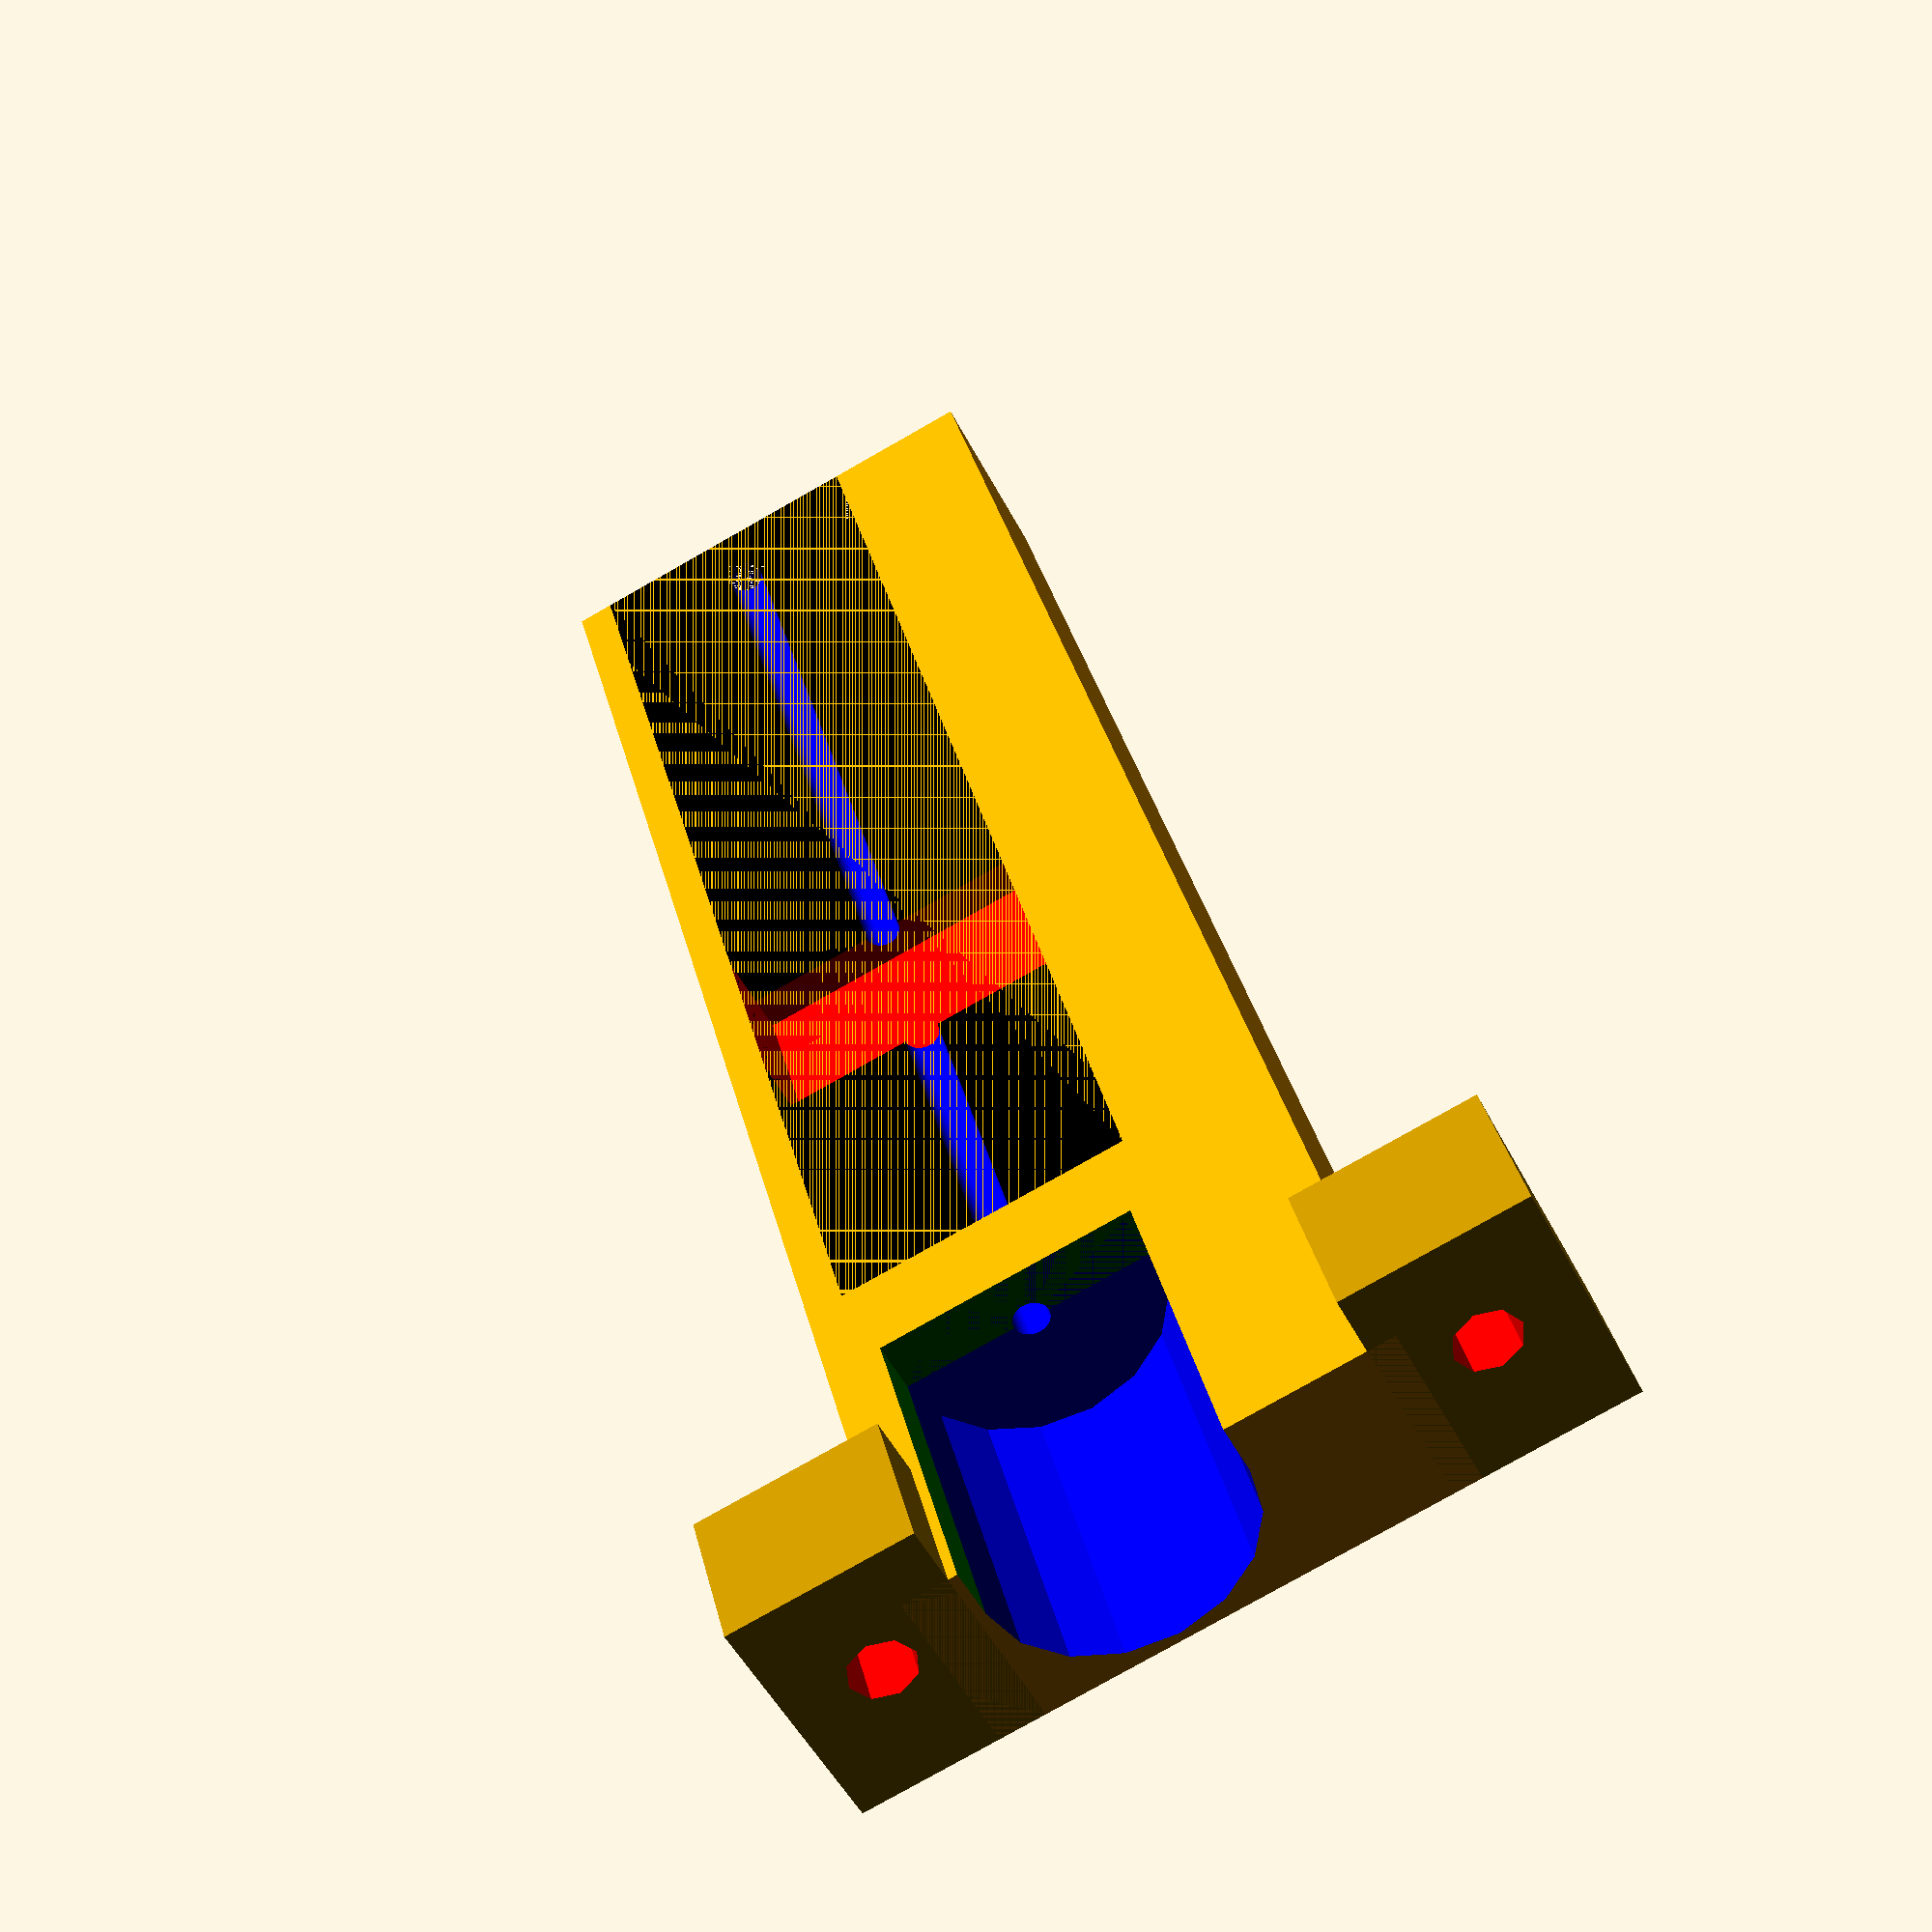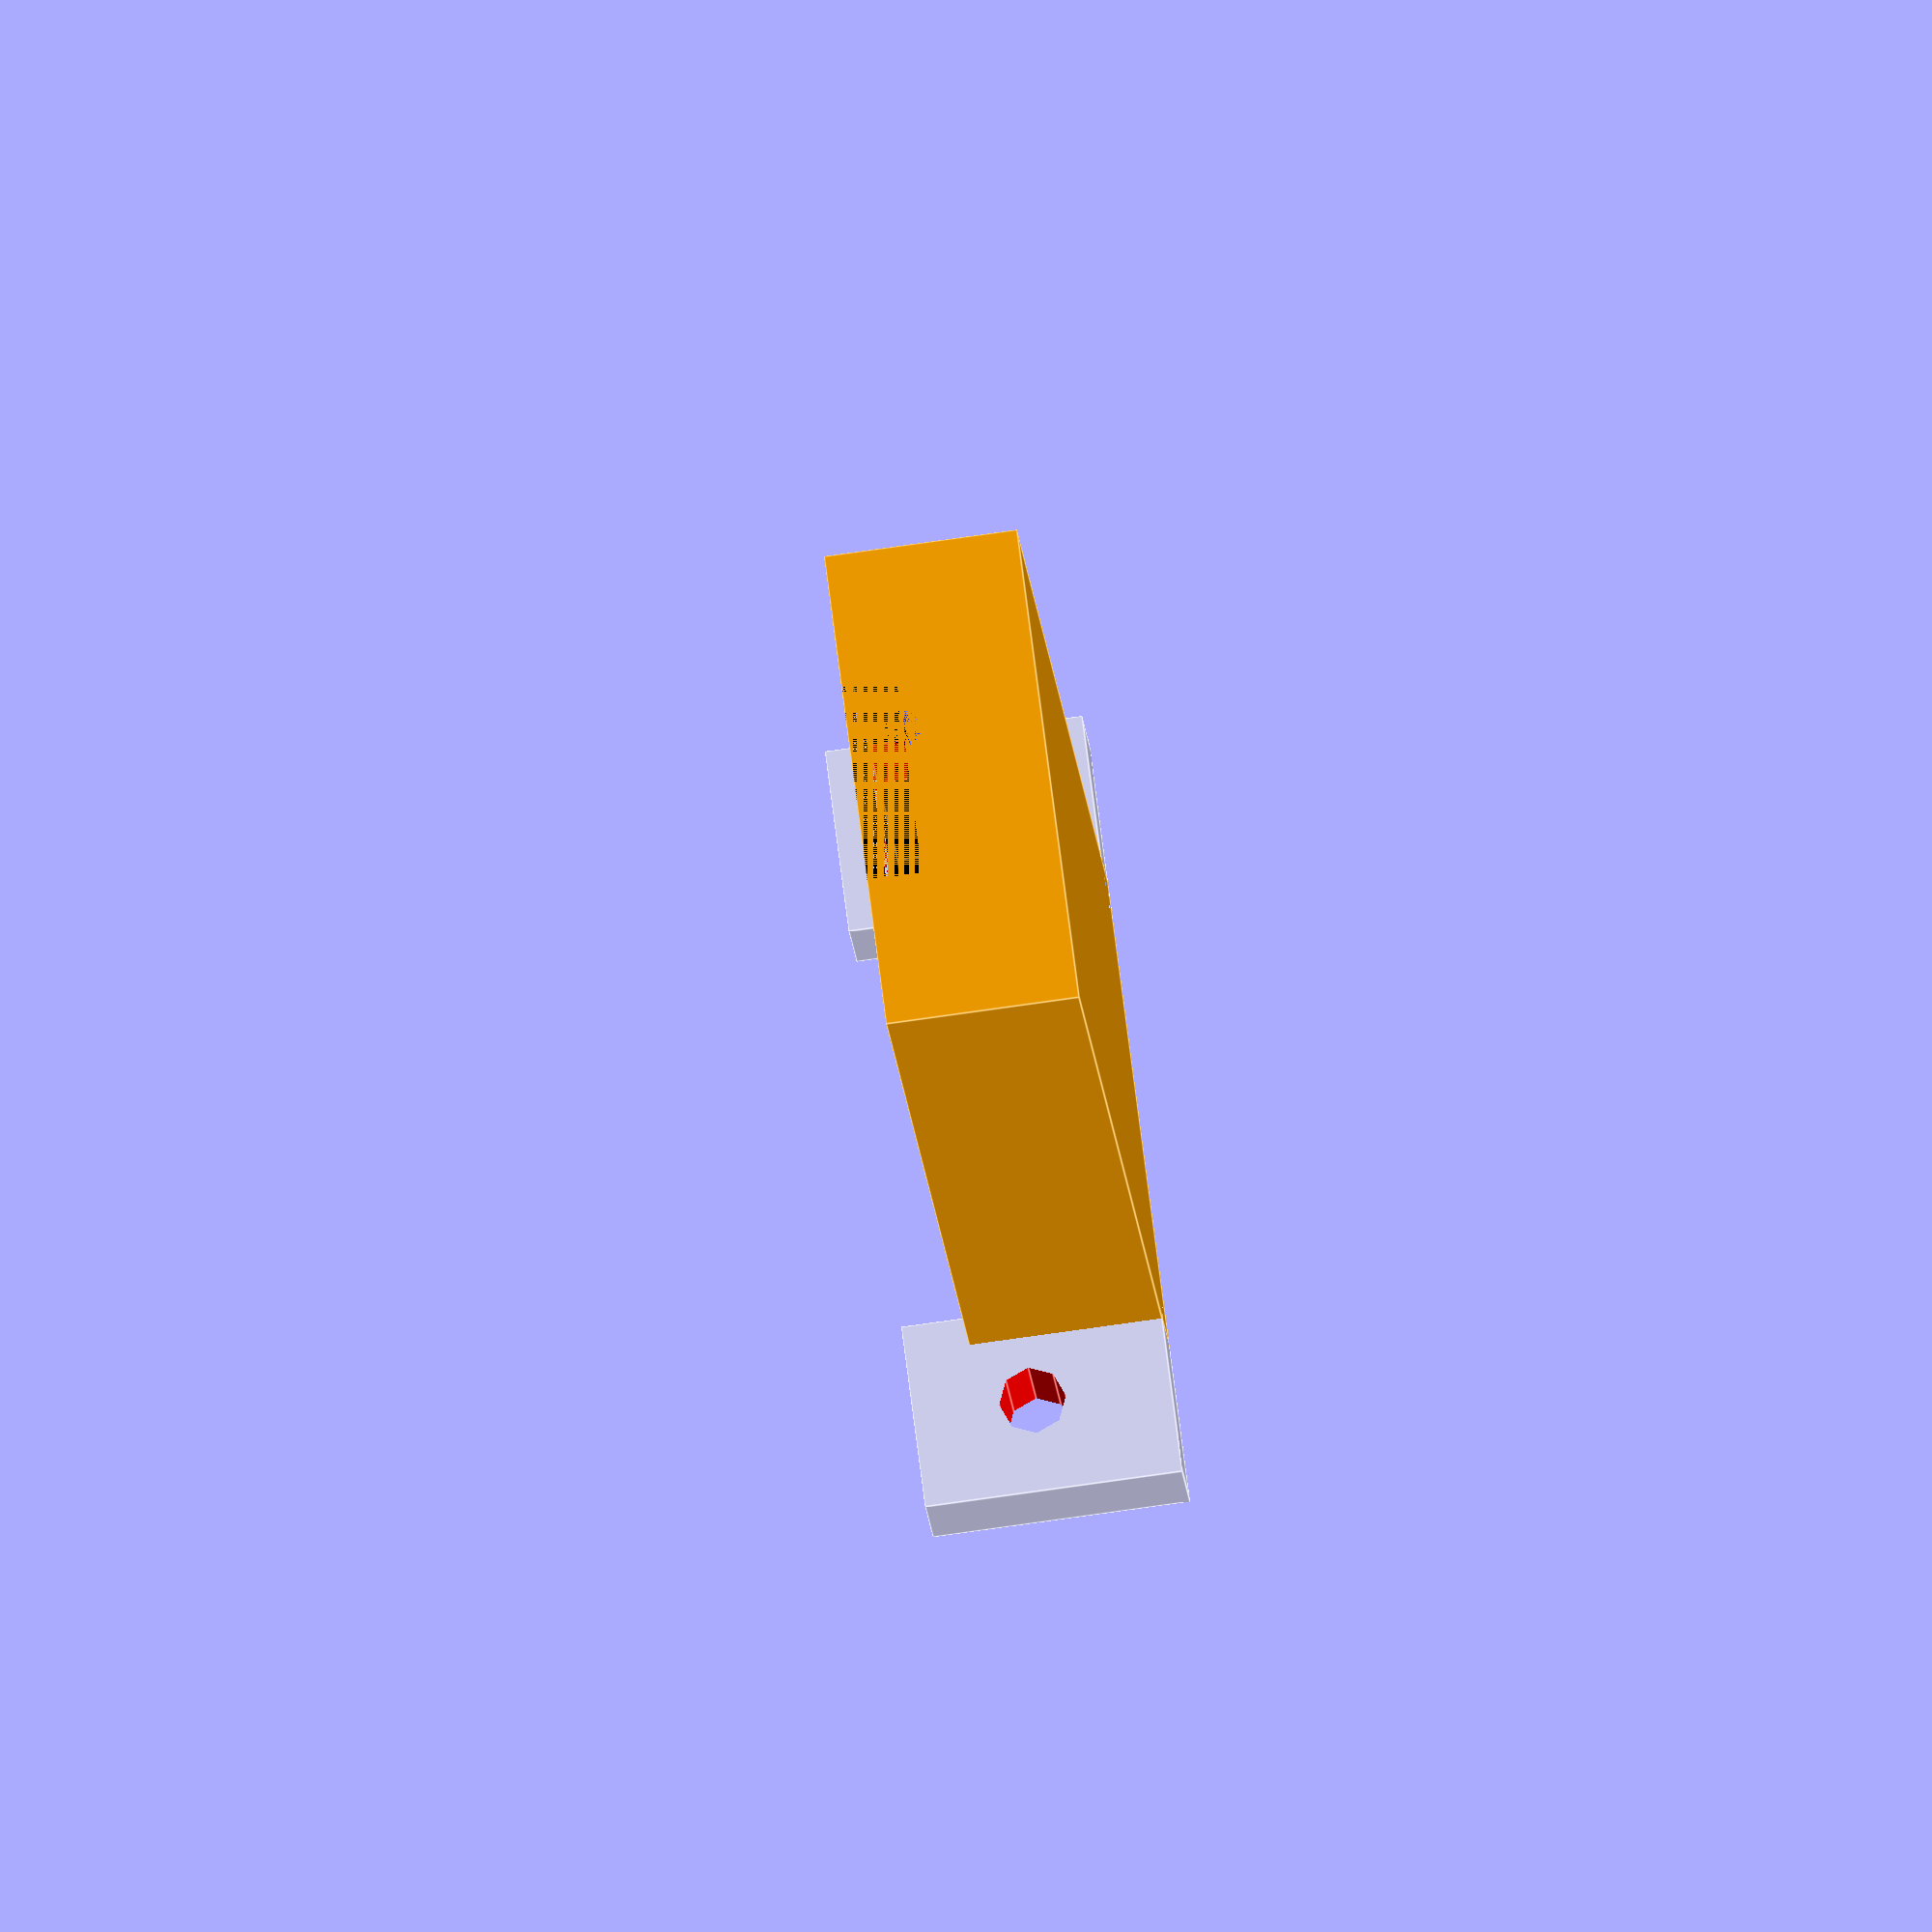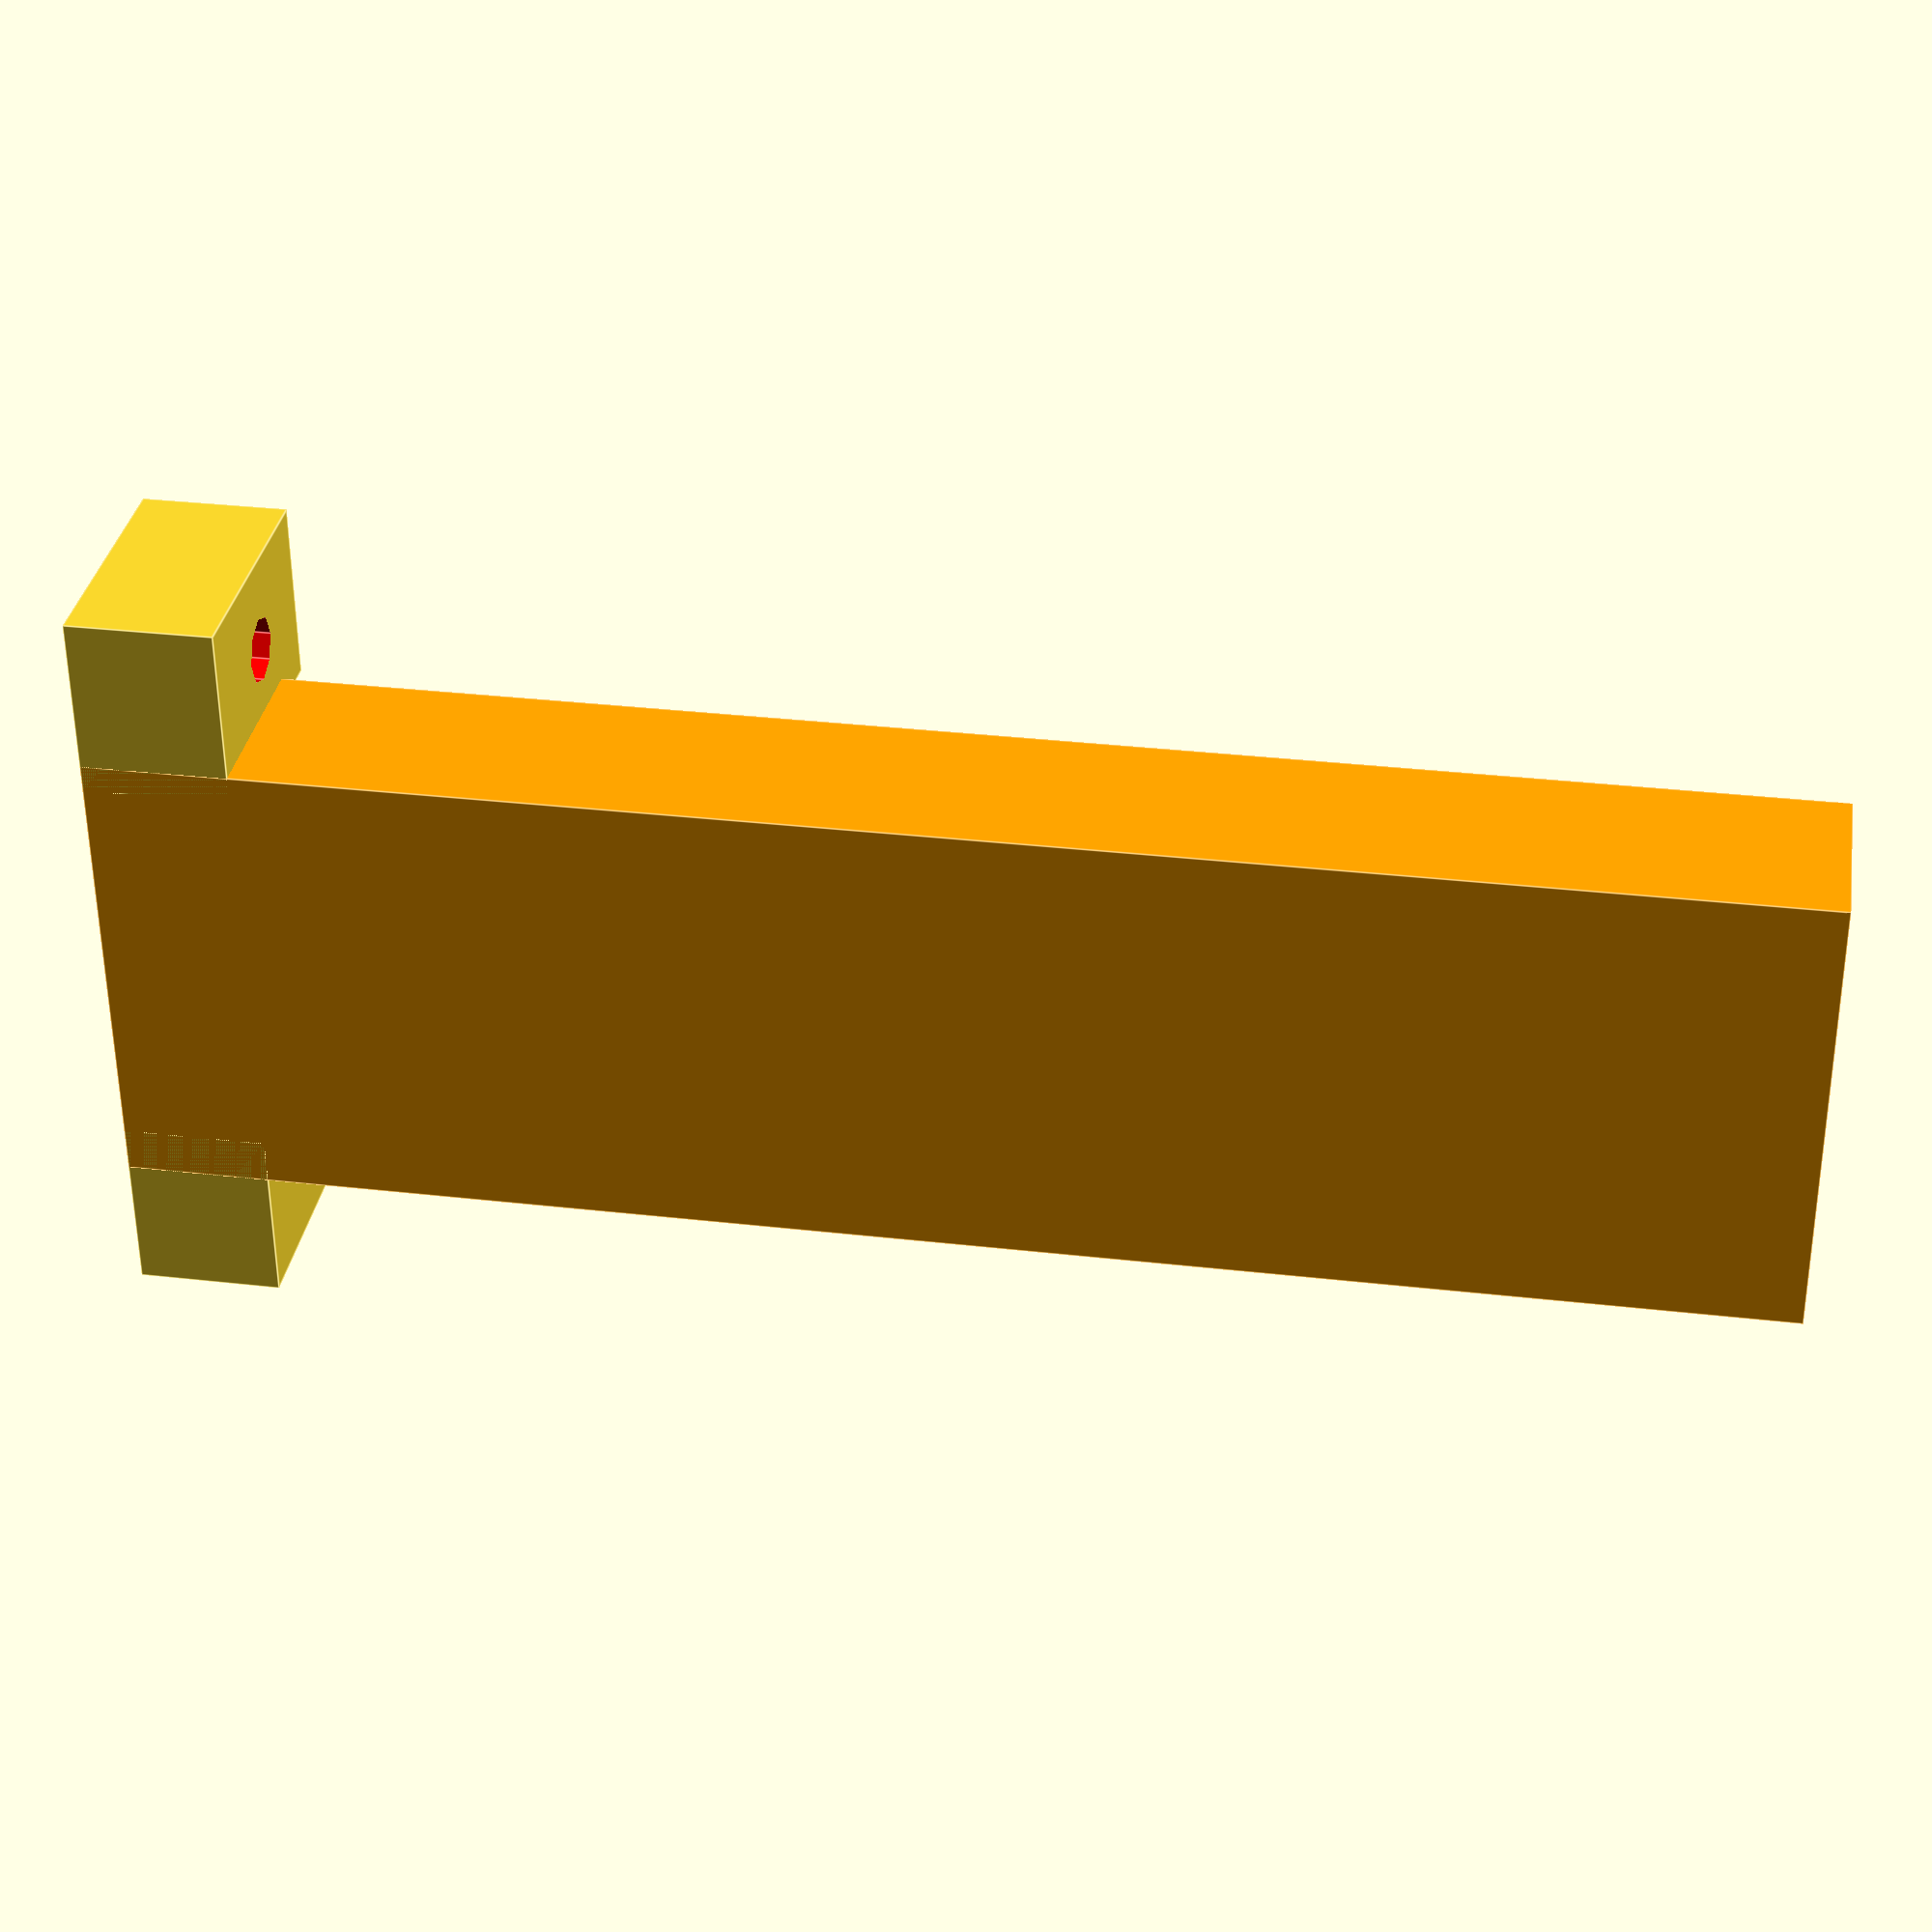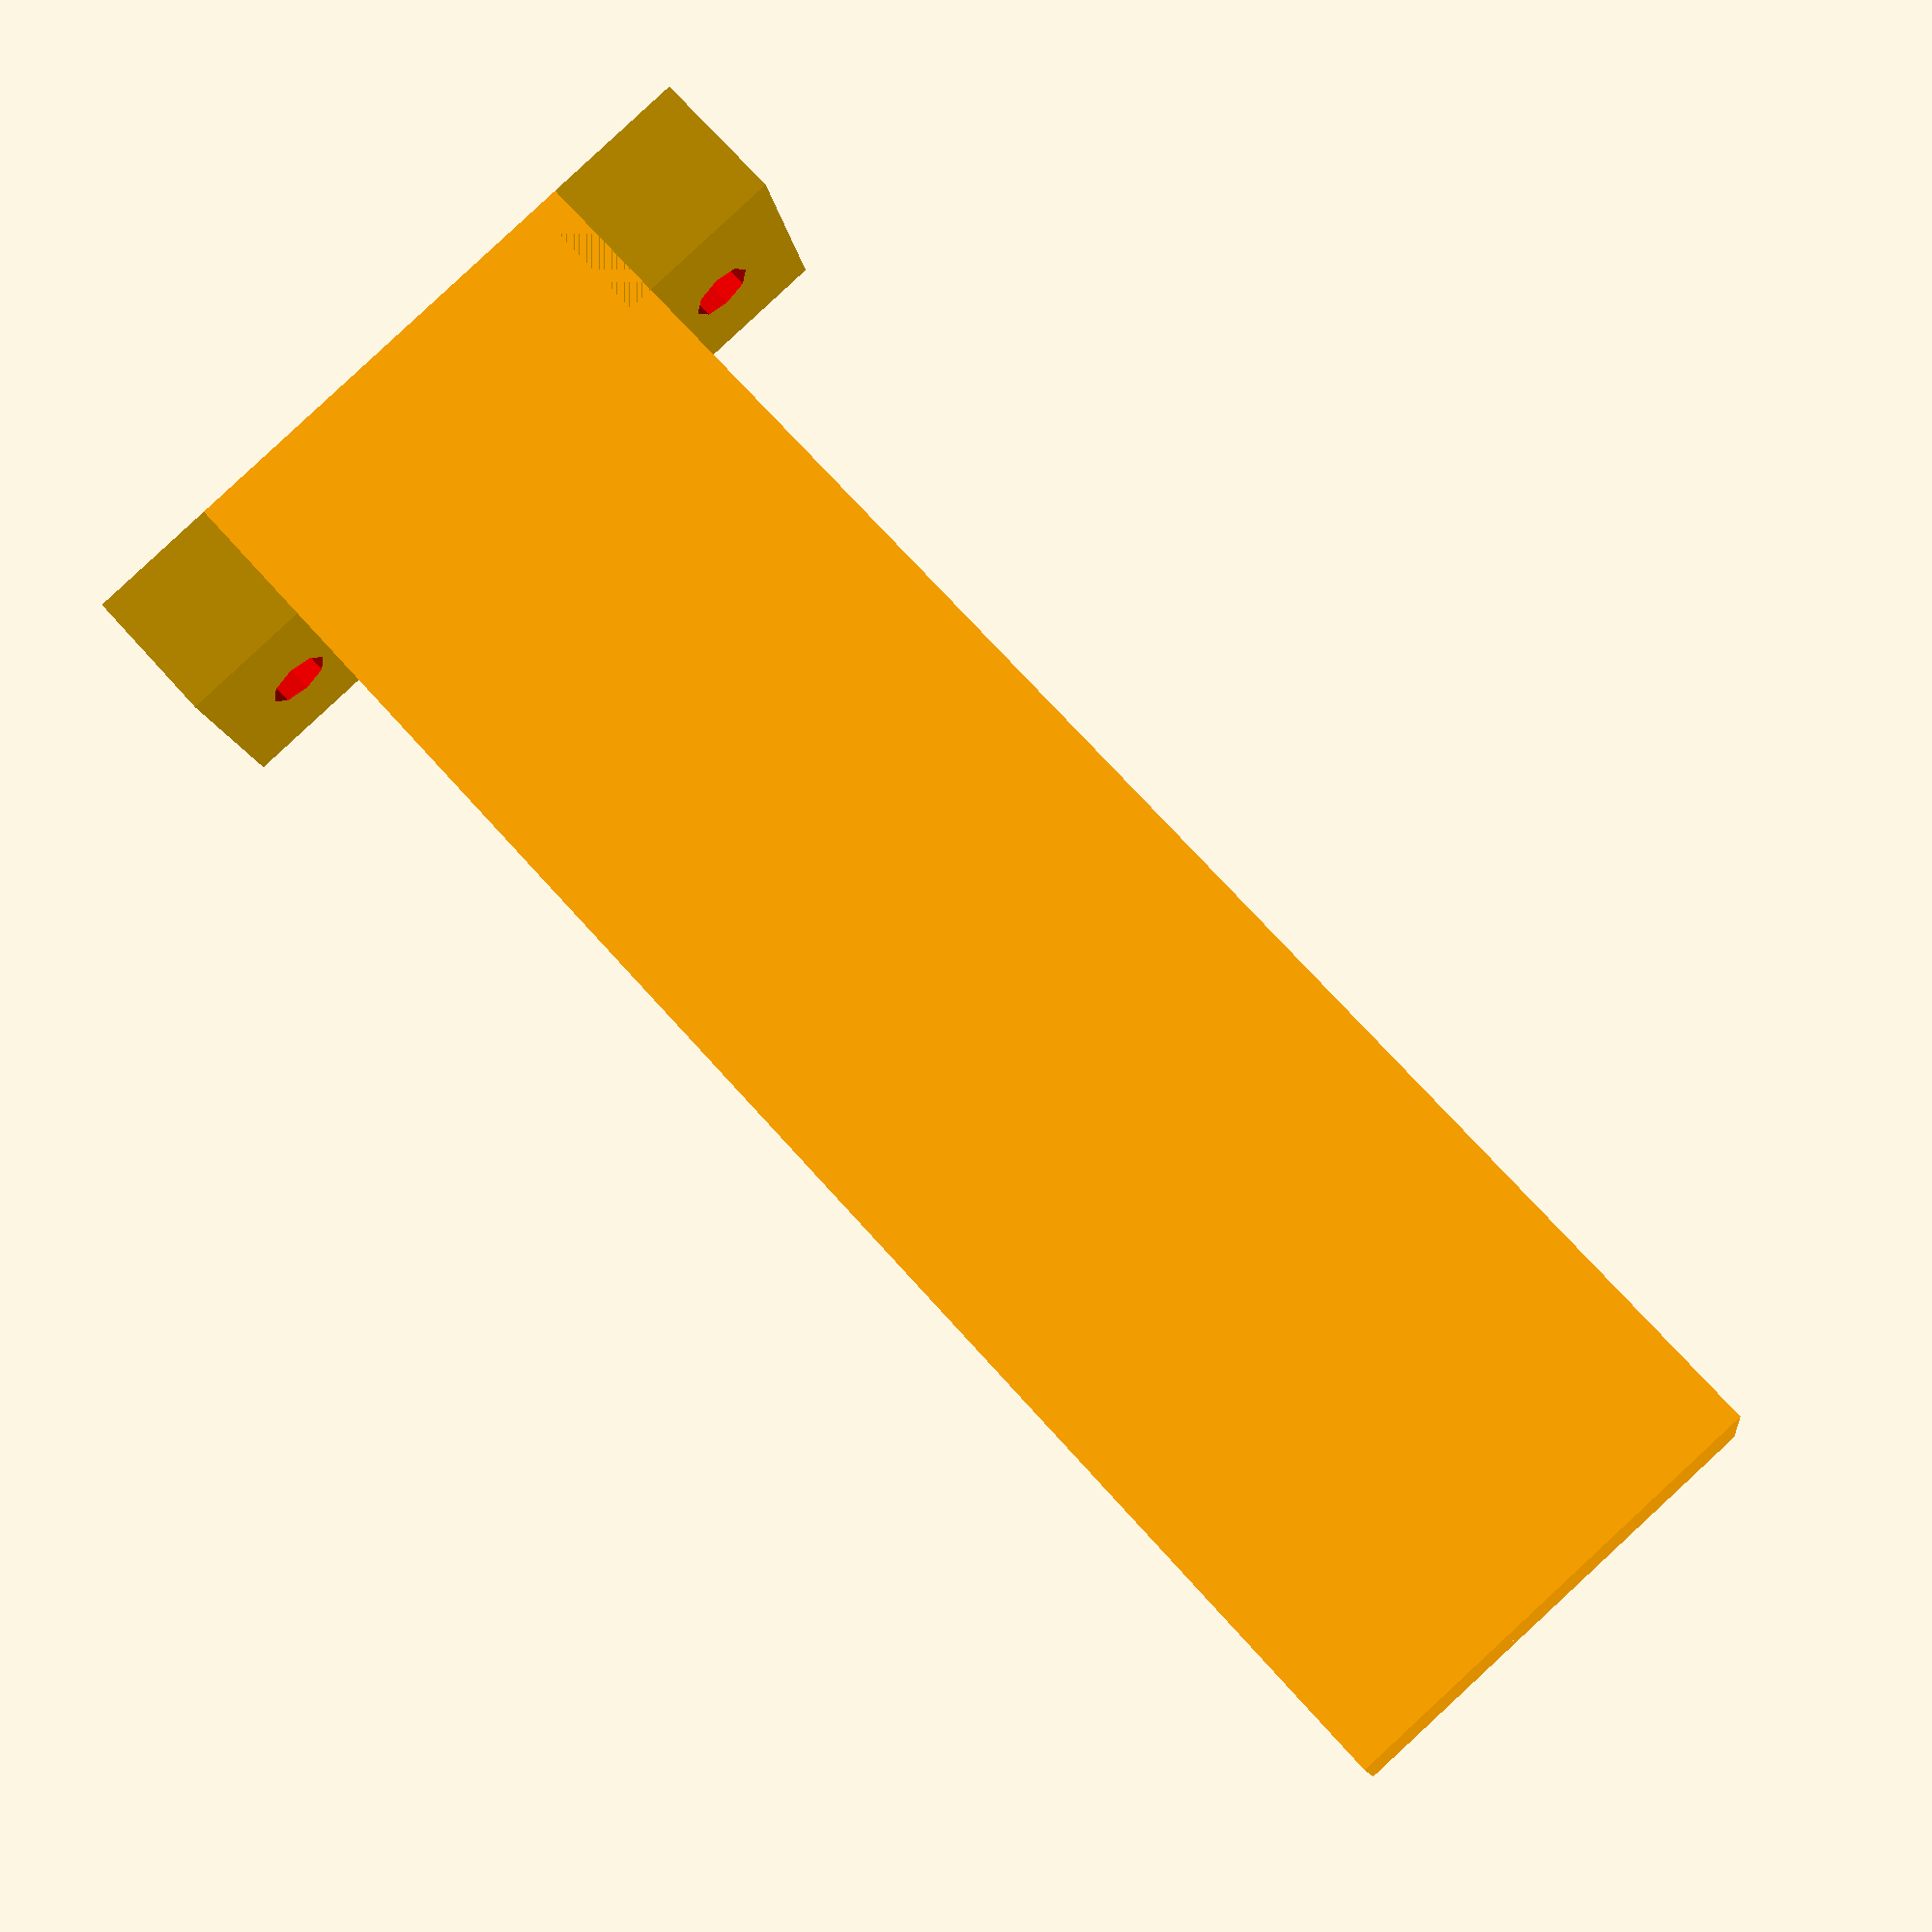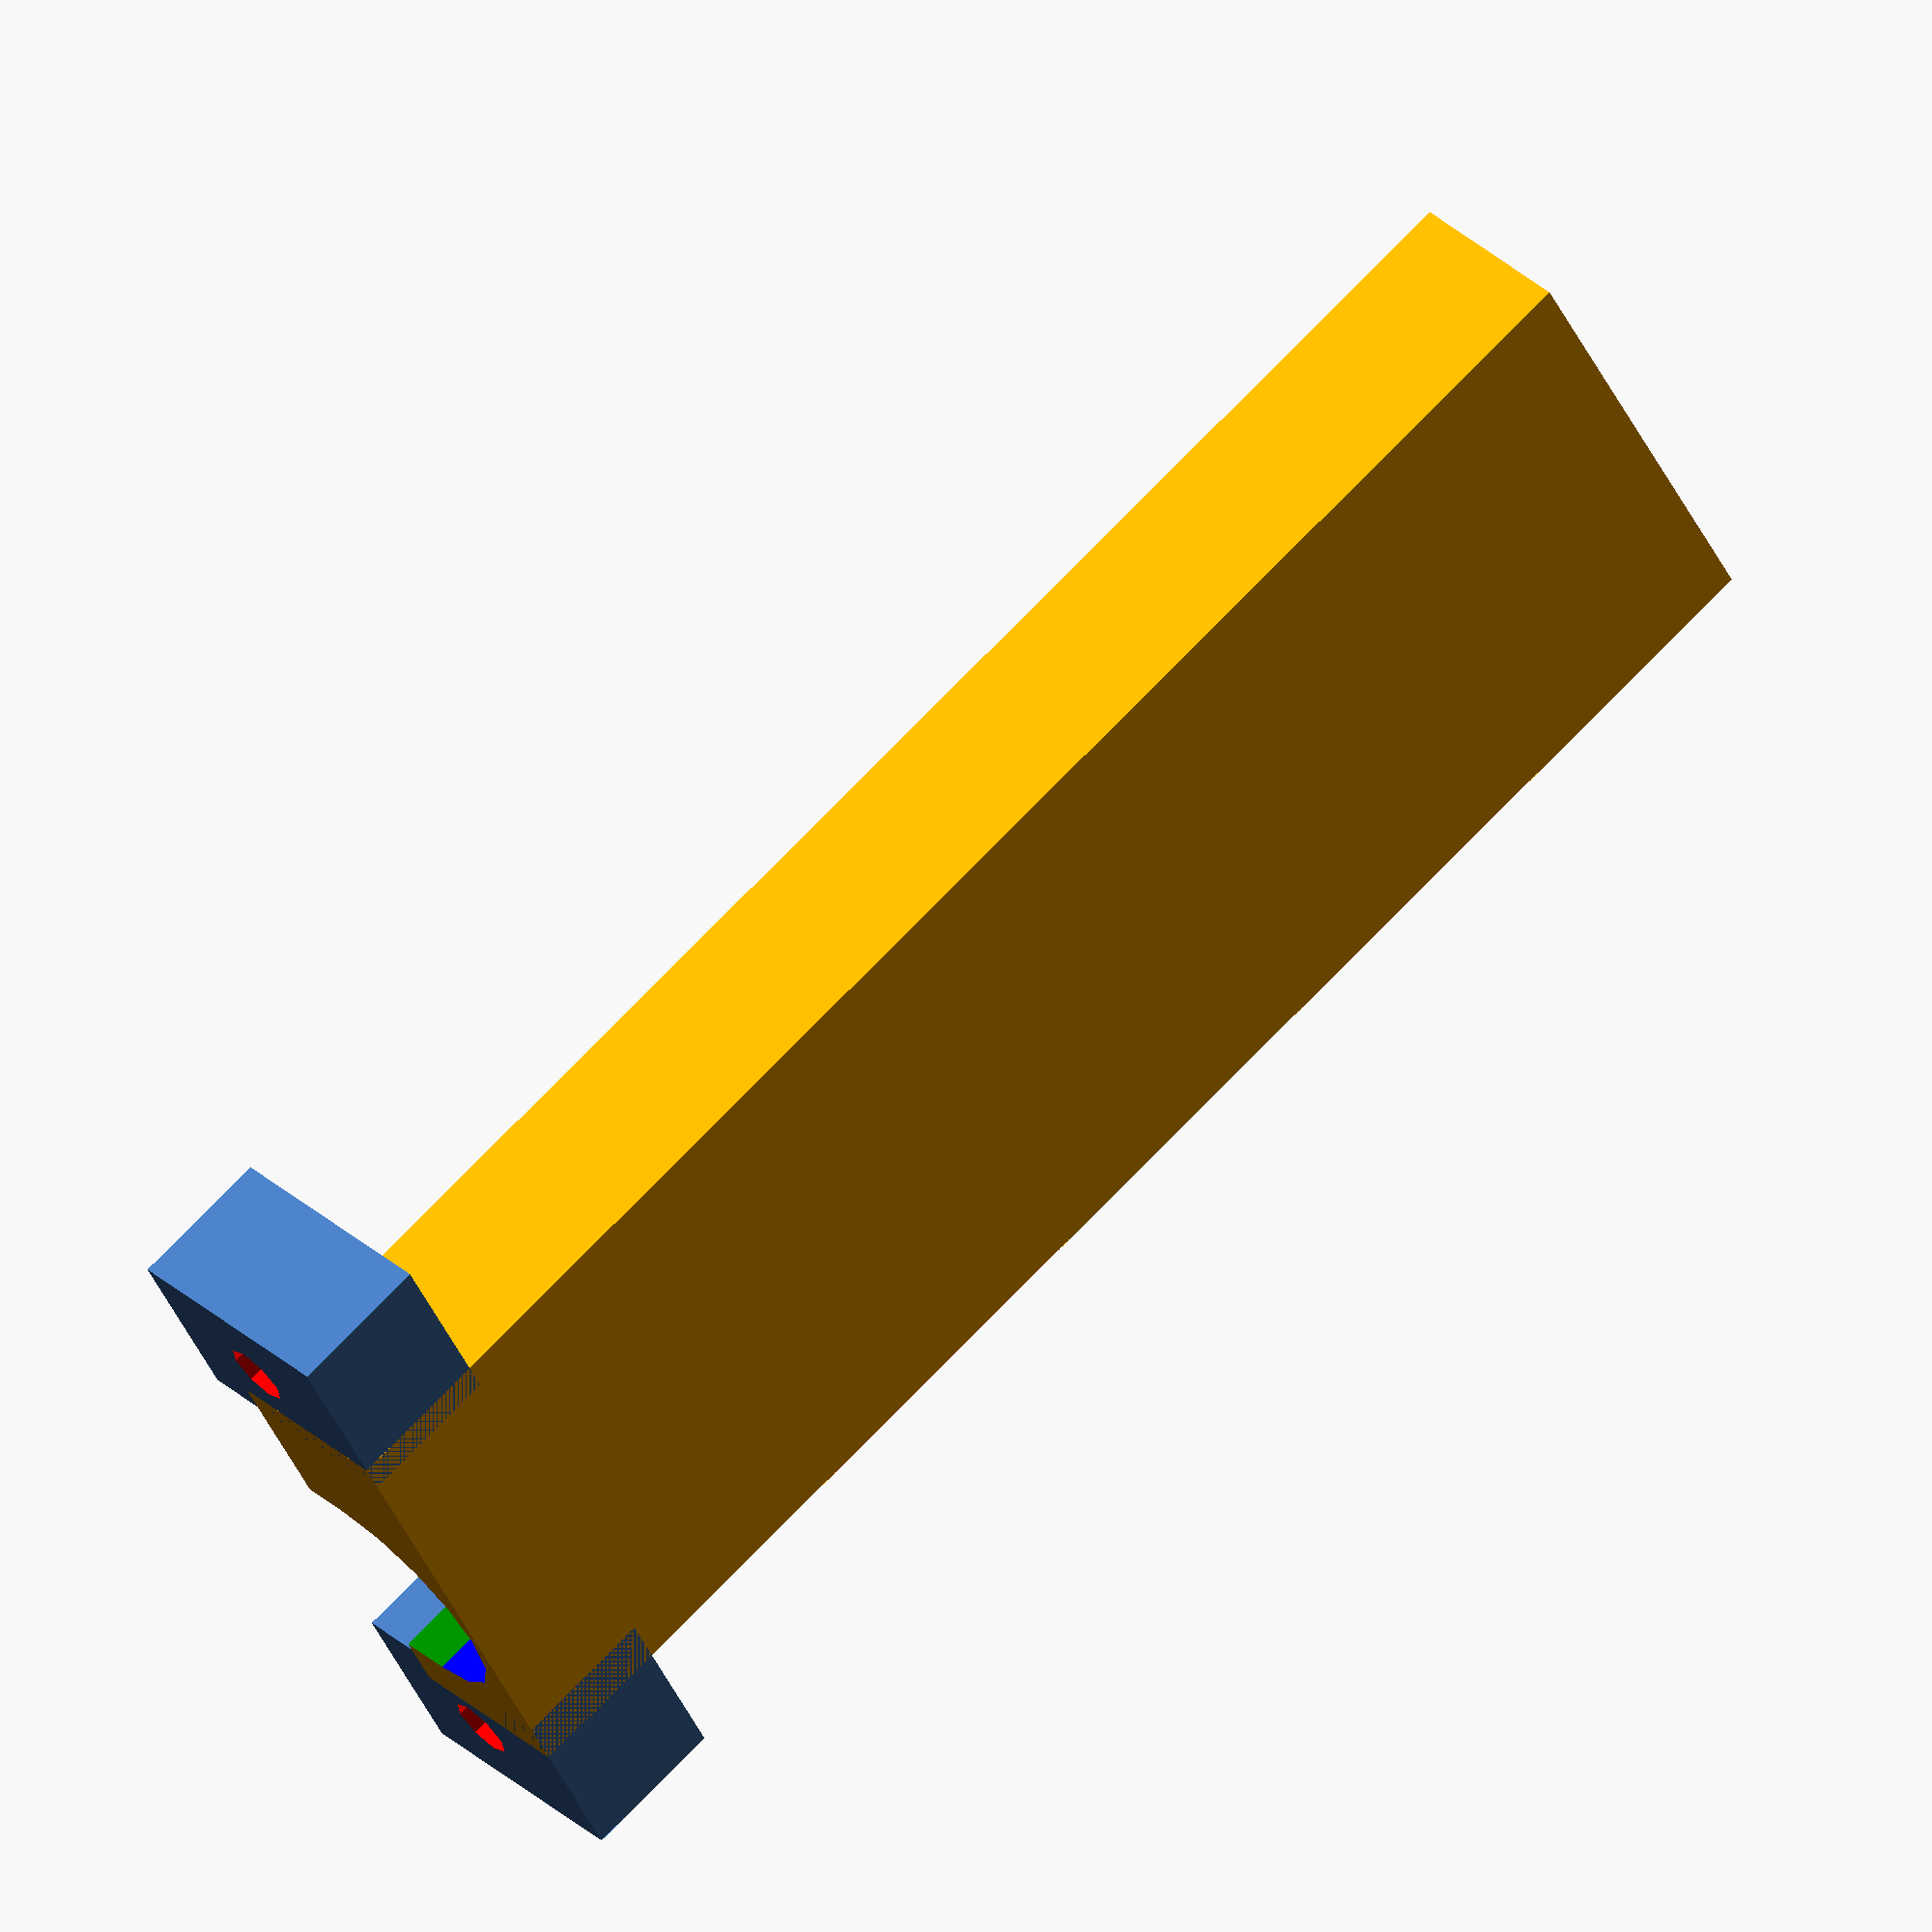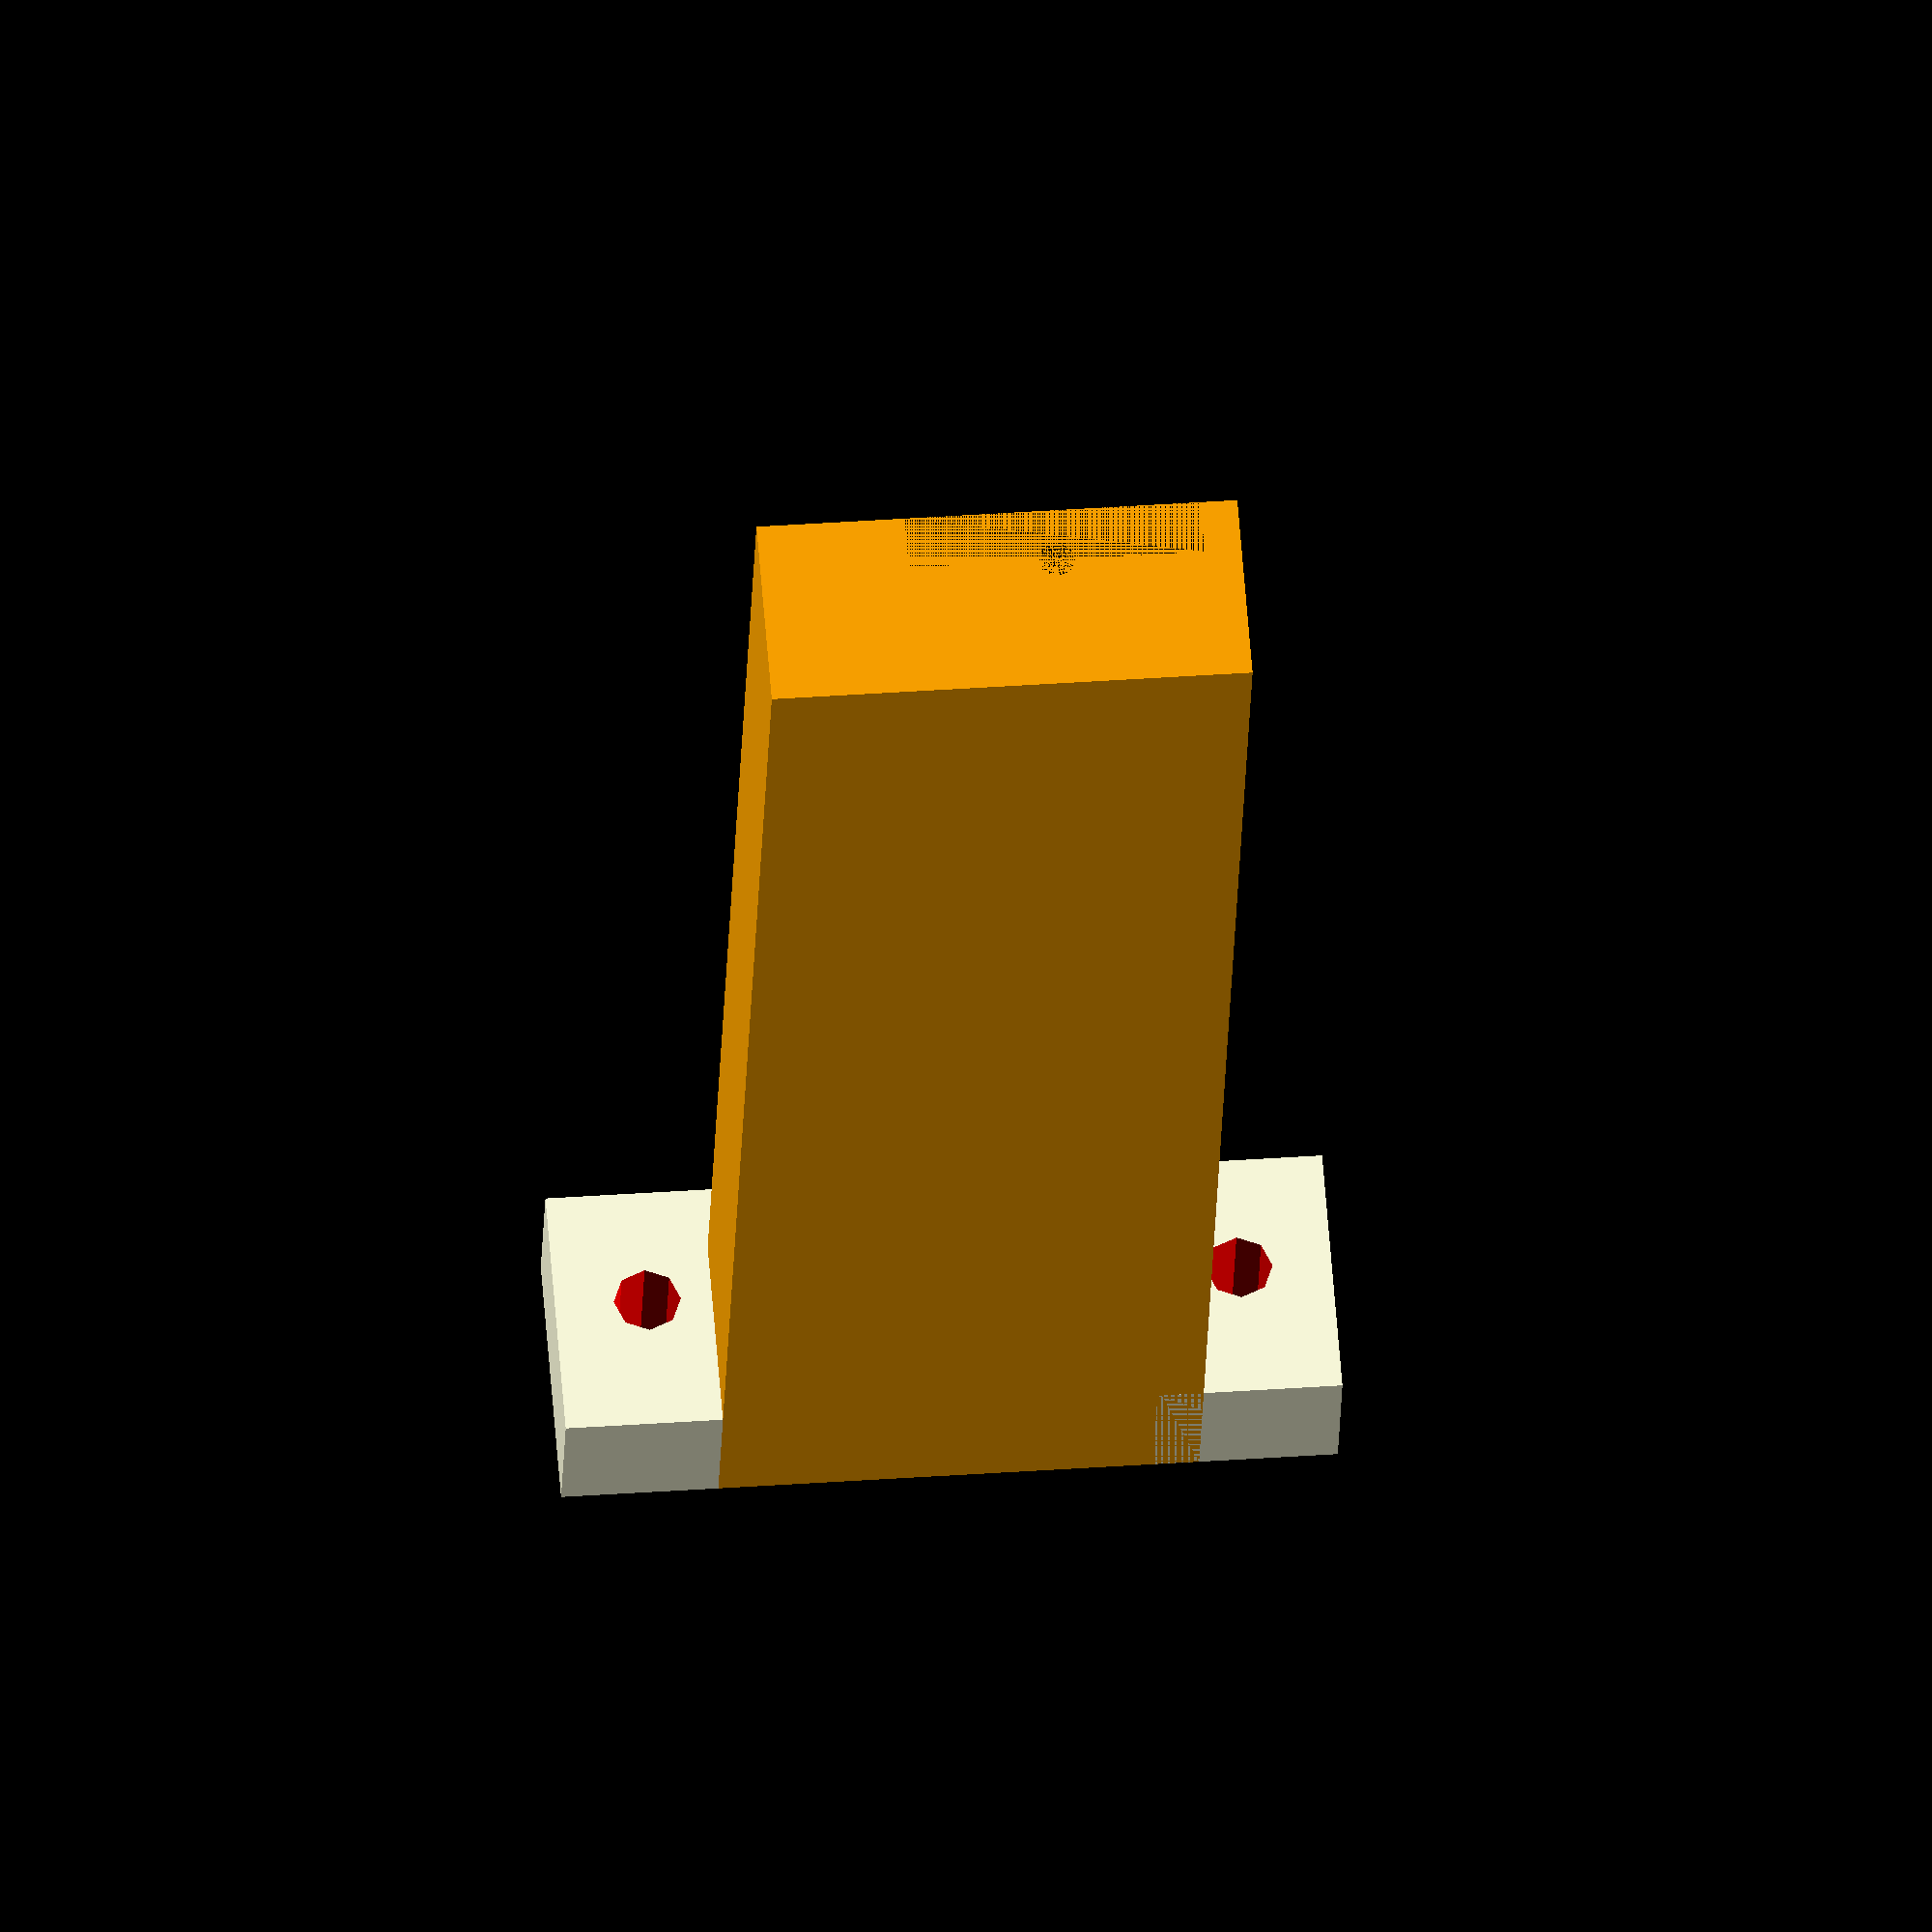
<openscad>
/* [Filament] */

//Filament Diameter
filament_dia=1.75+0.2;

/* [Mounting Holes] */

//Mount Hole Diameter
mount_hole_dia=3.63;
mount_hole_offset_left=19.5;
mount_hole_offset_right=12.5;
mounting_block_left_width=10;
mounting_block_right_width=10;

/* [Caliper Area Settings] */
measurable_length=20;
caliper_rest_length=50;
filament_guide_length=5;
bowden_coupler_length=17;

rotate([90,0,0]){
	difference(){
		translate([-mount_hole_offset_left-(mounting_block_left_width/2),-7.5,9])cube([mounting_block_left_width,14,8]);
		color("red")translate([-mount_hole_offset_left,0,0])cylinder(d=mount_hole_dia,h=30,$fn=8);
	}
	difference(){
		translate([mount_hole_offset_right-(mounting_block_right_width/2),-7.5,9])cube([mounting_block_right_width,14,8]);
		color("red")translate([mount_hole_offset_right,0,0])cylinder(d=mount_hole_dia,h=30,$fn=8);
	}
	difference(){
		color("orange")translate([-16,-7.5,9])cube([26,7.5+3,14+8+measurable_length+caliper_rest_length]);//Base
		color("blue")translate([0,0,9])cylinder(d=filament_dia,h=14+8+measurable_length+caliper_rest_length,$fn=64);//Filament
		color("blue")cylinder(d=14,h=9+bowden_coupler_length,$fn=16);//bowden coupler
		color("green")translate([-7,0,0])cube([14,14,9+bowden_coupler_length]);
		color("black")translate([-(16/2),0,9+bowden_coupler_length+filament_guide_length])cube([16,3,measurable_length+caliper_rest_length]);//Caliper Slot
		color("red")translate([-(16/2),-2,9+bowden_coupler_length+filament_guide_length+measurable_length])cube([16,5,10]);//Caliper Slot Lower bit
		}
}



</openscad>
<views>
elev=229.2 azim=345.6 roll=153.9 proj=p view=solid
elev=79.6 azim=337.5 roll=98.0 proj=o view=edges
elev=326.3 azim=90.2 roll=189.1 proj=p view=edges
elev=11.2 azim=42.4 roll=187.1 proj=p view=solid
elev=148.5 azim=298.6 roll=37.9 proj=o view=wireframe
elev=117.4 azim=358.2 roll=4.5 proj=o view=solid
</views>
